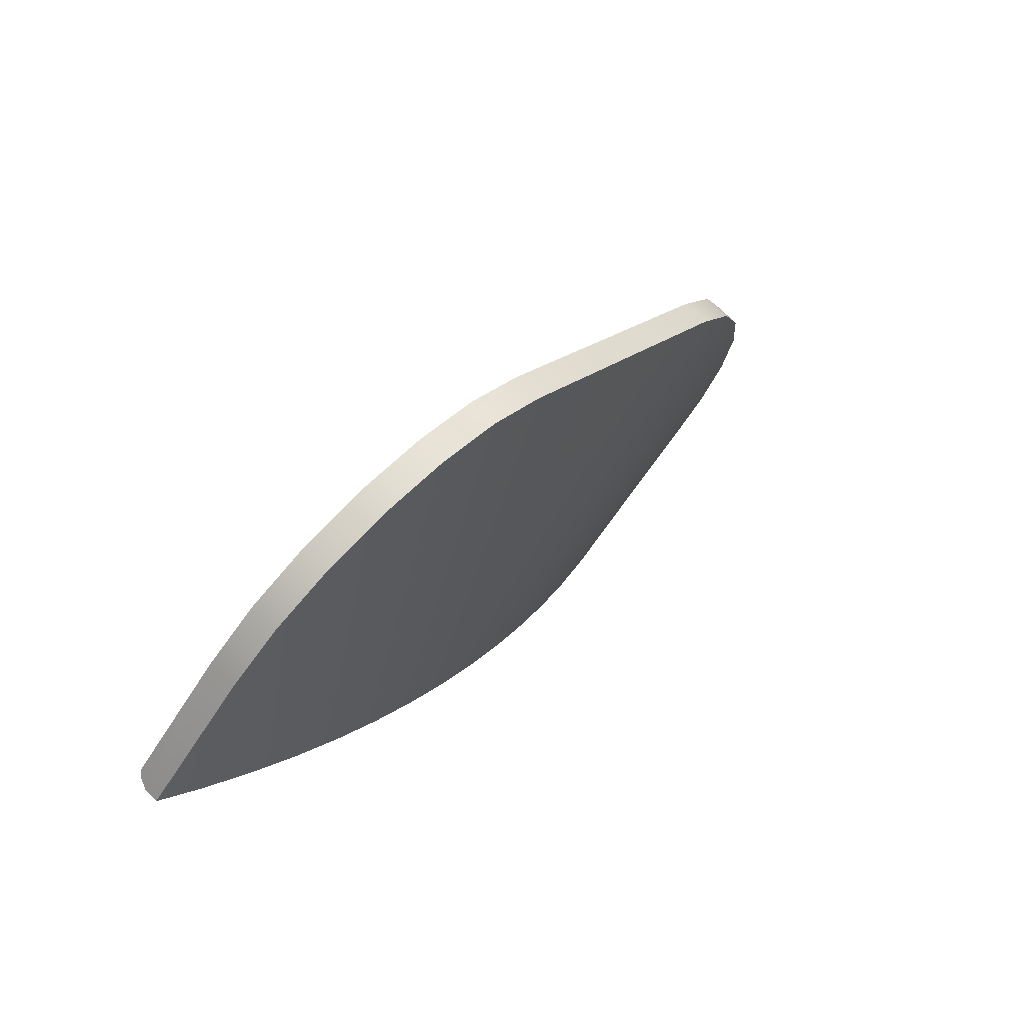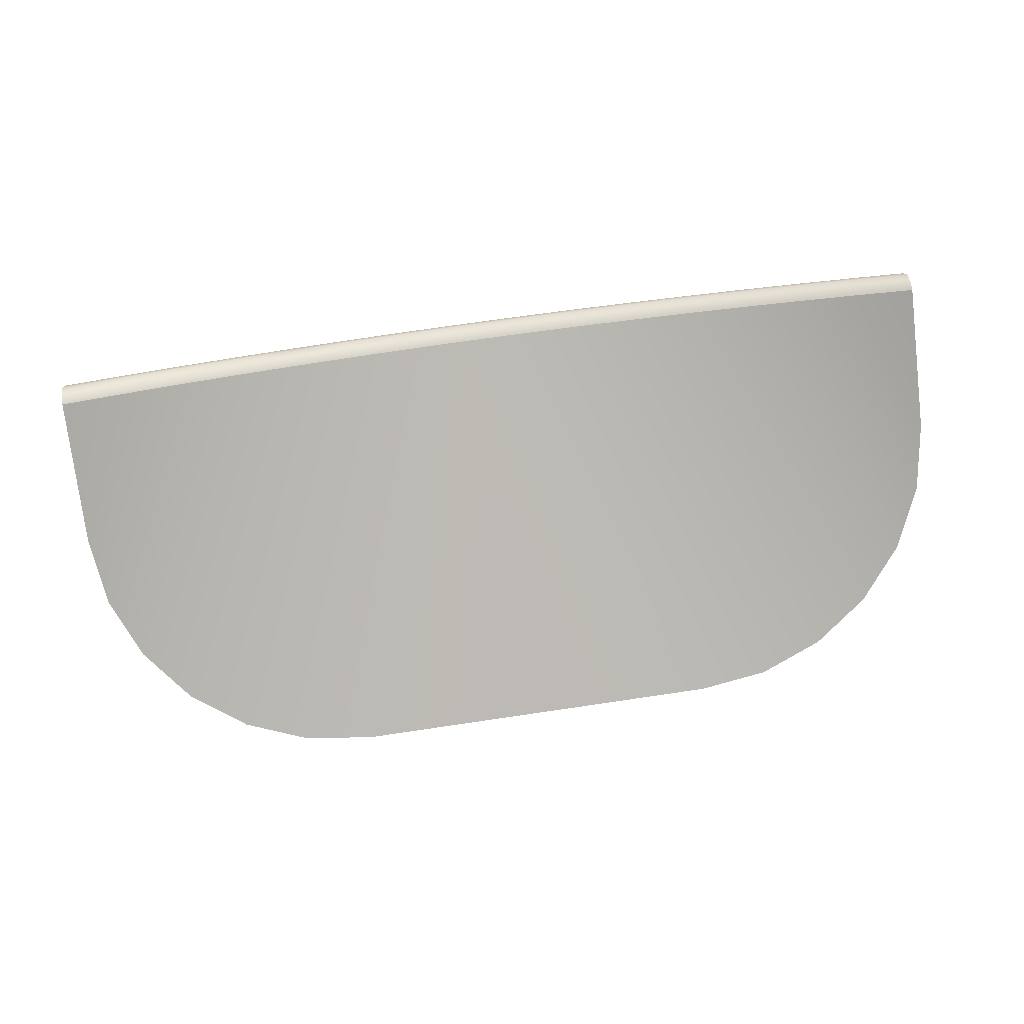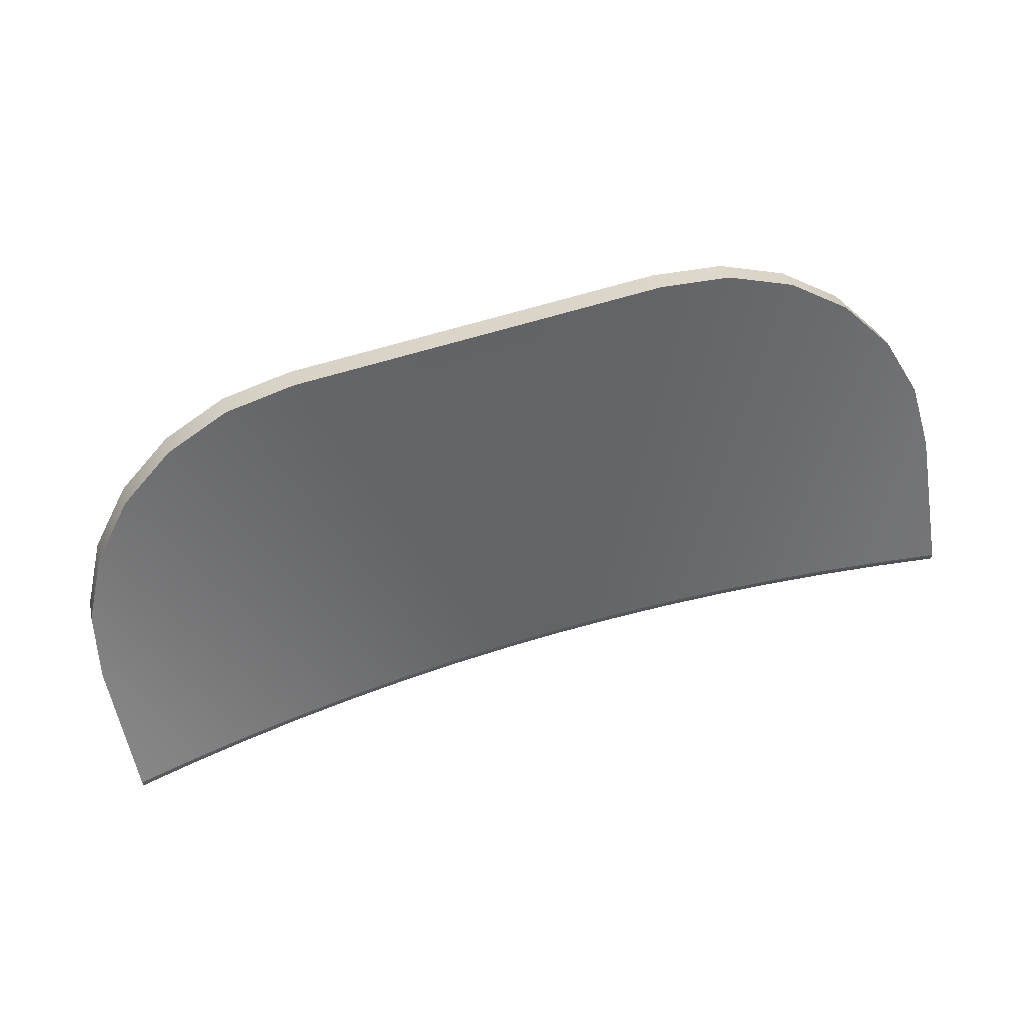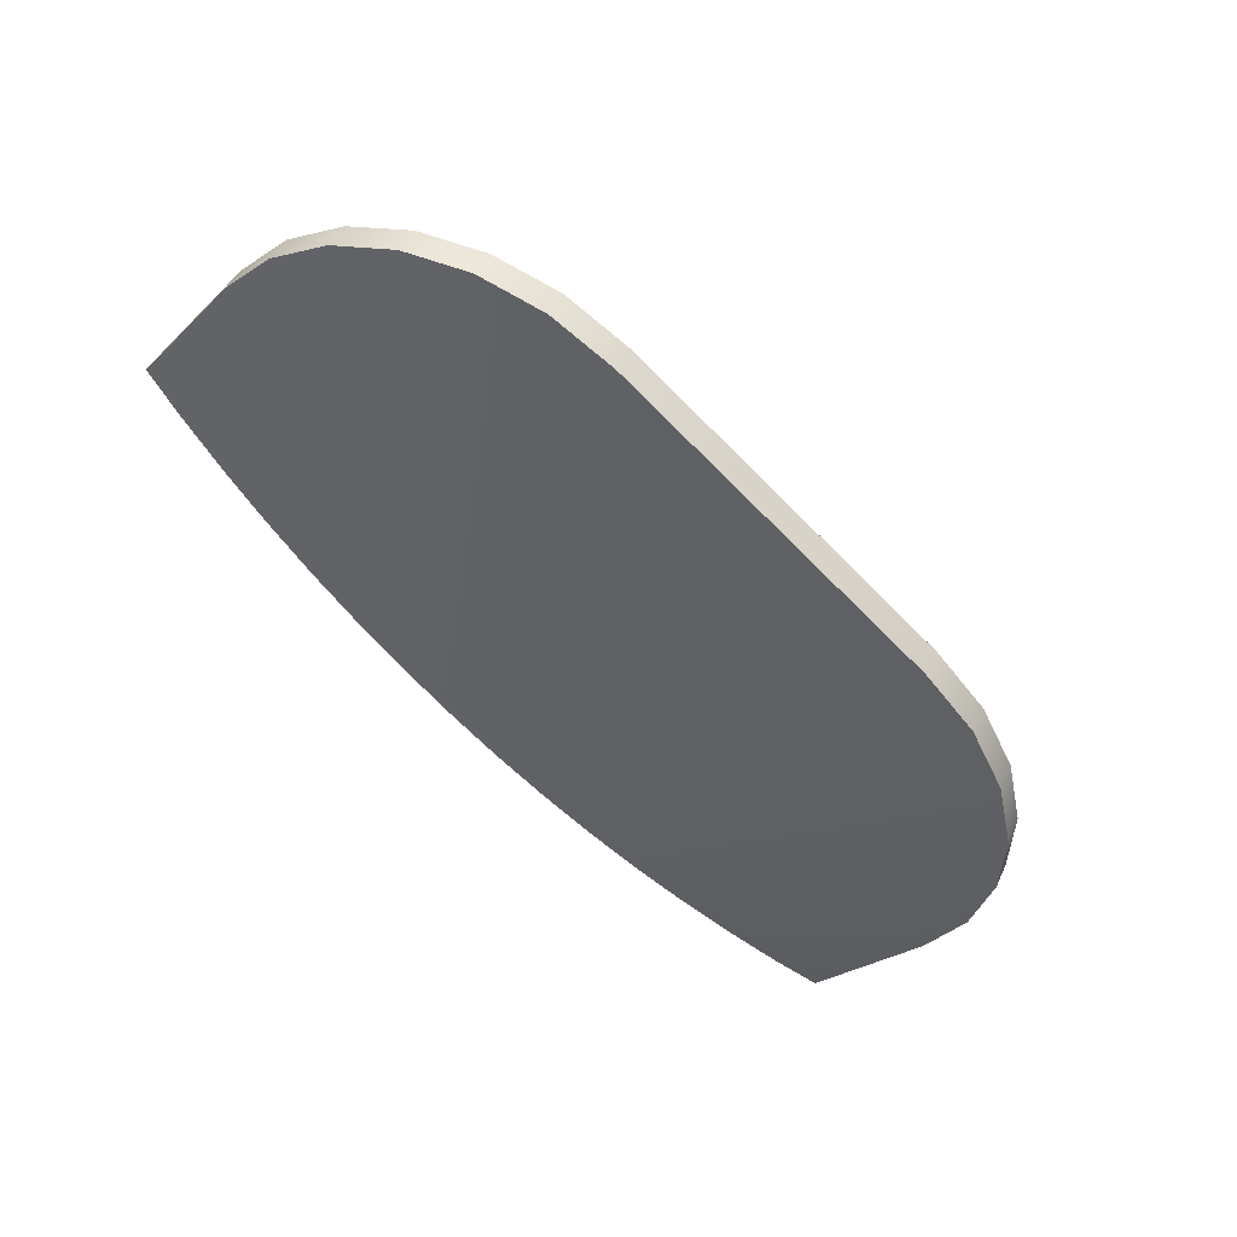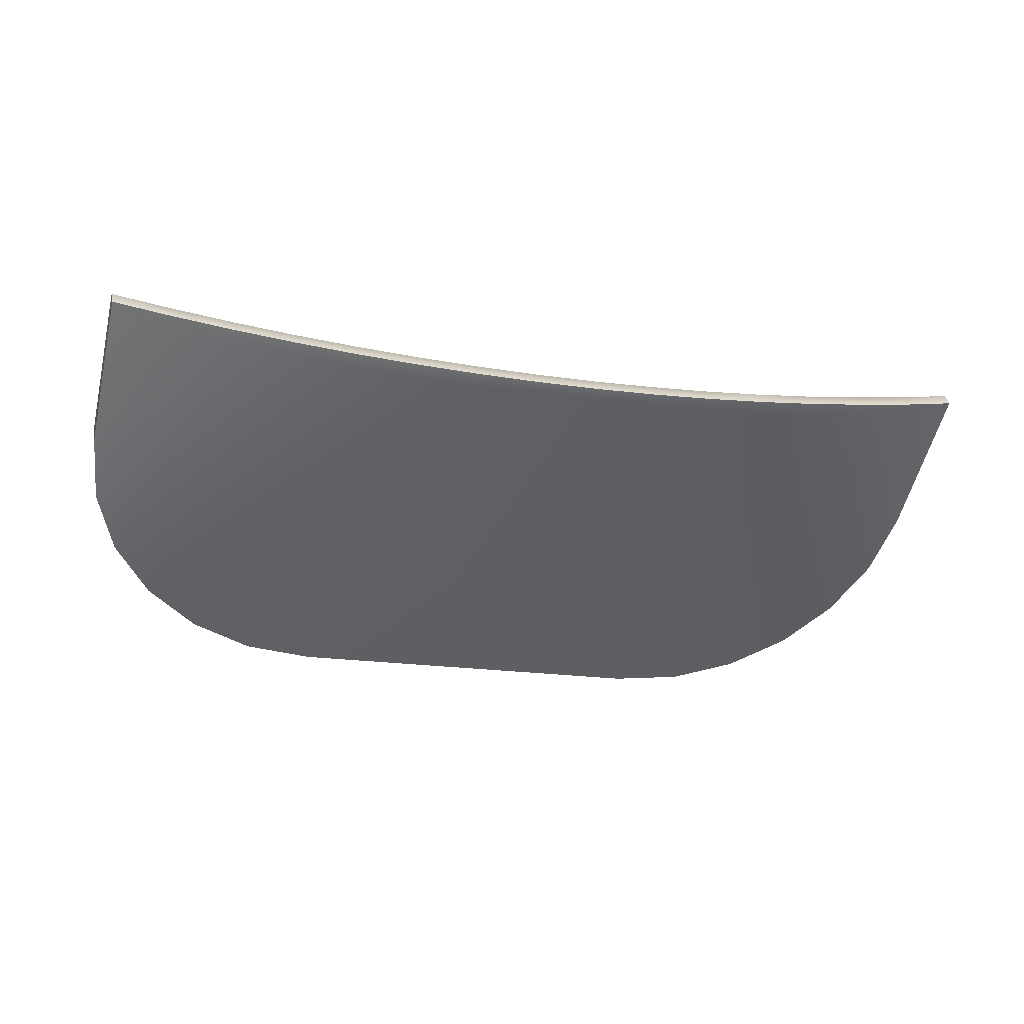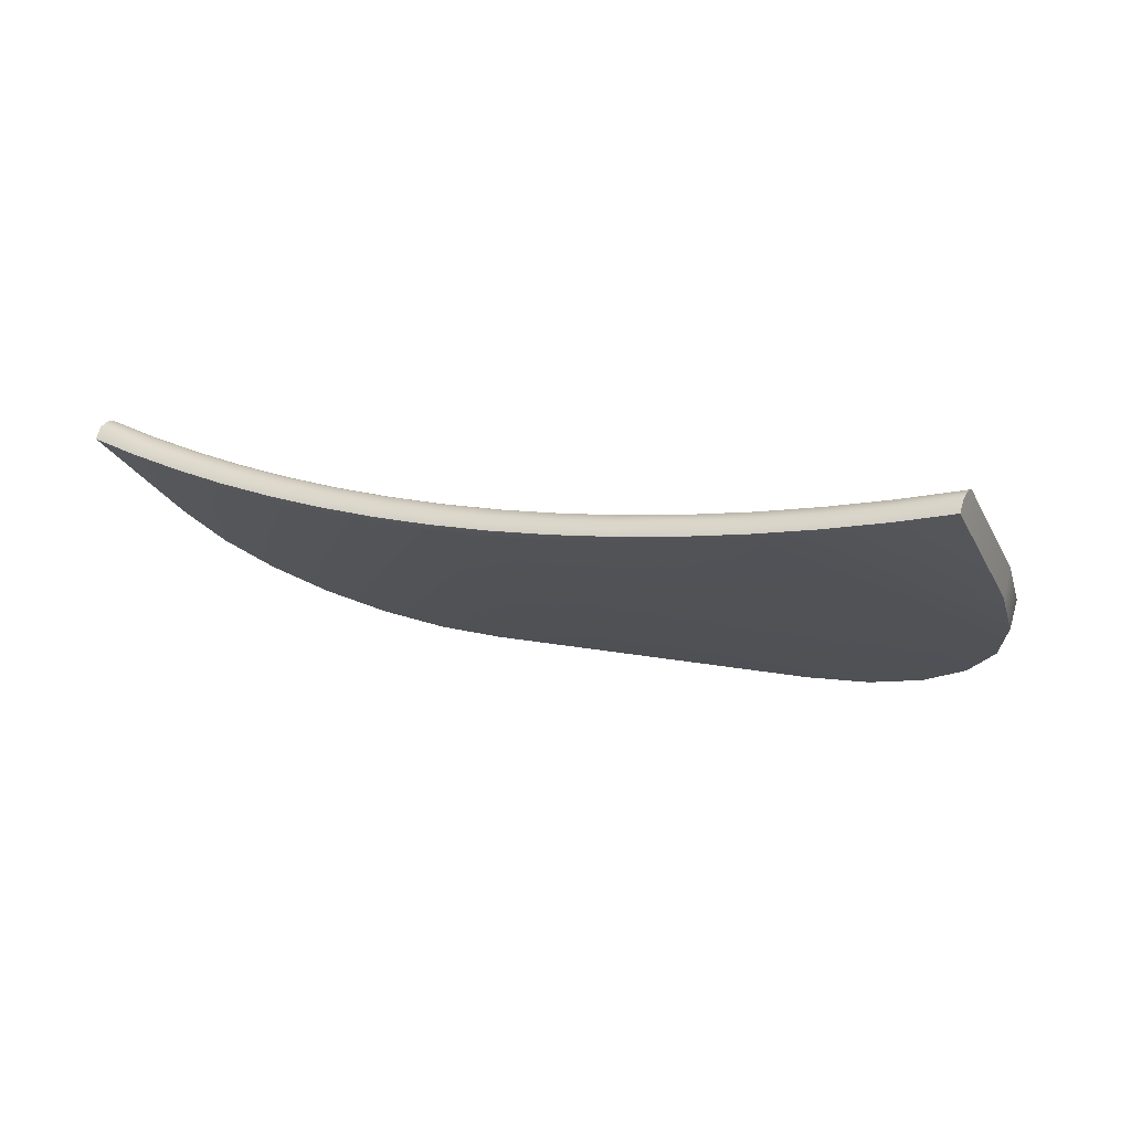
<metadata>
{"format":"obj","ext":"obj","renderer":"f3d","projection":"perspective","resolution":1024,"background":"white","views":[{"elev":18.1,"azim":119.4,"up":"+Y"},{"elev":69.2,"azim":171.5,"up":"+Z"},{"elev":68.0,"azim":-16.7,"up":"+Y"},{"elev":-70.4,"azim":134.9,"up":"+Z"},{"elev":-18.5,"azim":-16.8,"up":"+Z"},{"elev":11.5,"azim":28.8,"up":"+Z"}]}
</metadata>
<code>
o Group1/mesh1/mesh1-geometry#mesh1-geometry
v 0.3482 0.4578 -0.2336
v 0.3093 0.3129 -0.1439
v 0.263 0.3074 -0.1517
v 0.3554 0.4135 -0.202
v 0.3099 0.3068 -0.1429
v 0.3277 0.4981 -0.2624
v 0.3554 0.4005 -0.2203
v 0.3554 0.3194 -0.1349
v 0.2635 0.3013 -0.1507
v 0.3554 0.3132 -0.1339
v 0.3482 0.4447 -0.2519
v 0.2163 0.3027 -0.1582
v 0.3554 0.3064 -0.1532
v 0.3554 0.3037 -0.1375
v 0.3117 0.2976 -0.1461
v 0.3277 0.485 -0.2807
v 0.2951 0.5326 -0.2871
v 0.3141 0.3006 -0.1613
v 0.3554 0.2972 -0.1466
v 0.2167 0.2966 -0.1572
v 0.265 0.292 -0.1539
v 0.267 0.2949 -0.1692
v 0.1693 0.299 -0.1635
v 0.3141 0.2914 -0.1548
v 0.267 0.2858 -0.1627
v 0.2196 0.2902 -0.1758
v 0.2951 0.5196 -0.3054
v 0.2526 0.5592 -0.306
v 0.1697 0.2929 -0.1624
v 0.2179 0.2873 -0.1605
v 0.2196 0.281 -0.1693
v 0.2526 0.5461 -0.3243
v 0.1222 0.2962 -0.1674
v 0.1719 0.2864 -0.1811
v 0.2032 0.5628 -0.3362
v 0.2032 0.5759 -0.3179
v 0.1225 0.2901 -0.1663
v 0.1706 0.2836 -0.1658
v 0.1719 0.2773 -0.1746
v 0.1241 0.2836 -0.1851
v 0.07497 0.2944 -0.17
v 0.1488 0.5686 -0.3404
v 0.07608 0.2817 -0.1878
v 0.1488 0.5817 -0.3221
v 0.07511 0.2882 -0.169
v 0.1231 0.2807 -0.1697
v 0.1241 0.2744 -0.1786
v 0.02763 0.2934 -0.1713
v 0.05223 0.5686 -0.3404
v 0.028 0.2807 -0.1891
v 0.07608 0.2725 -0.1812
v 0.05223 0.5817 -0.3221
v 0.02768 0.2873 -0.1703
v 0.07552 0.2789 -0.1723
v 0.05102 0.5686 -0.3404
v -0.04433 0.5817 -0.3221
v -0.01973 0.2934 -0.1713
v 0.028 0.2716 -0.1826
v -0.04433 0.5686 -0.3404
v -0.01978 0.2873 -0.1703
v 0.02782 0.2779 -0.1737
v -0.0201 0.2807 -0.1891
v -0.1409 0.5817 -0.3221
v -0.1409 0.5686 -0.3404
v -0.06721 0.2882 -0.169
v -0.0201 0.2716 -0.1826
v -0.06707 0.2944 -0.17
v -0.06763 0.2789 -0.1723
v -0.01992 0.2779 -0.1737
v -0.06818 0.2725 -0.1812
v -0.06818 0.2817 -0.1878
v -0.1953 0.5628 -0.3362
v -0.1953 0.5759 -0.3179
v -0.1146 0.2901 -0.1663
v -0.1152 0.2807 -0.1697
v -0.1143 0.2962 -0.1674
v -0.1162 0.2744 -0.1786
v -0.1162 0.2836 -0.1851
v -0.2447 0.5461 -0.3243
v -0.2447 0.5592 -0.306
v -0.1618 0.2929 -0.1624
v -0.1627 0.2836 -0.1658
v -0.1614 0.299 -0.1635
v -0.164 0.2773 -0.1746
v -0.164 0.2864 -0.1811
v -0.2872 0.5196 -0.3054
v -0.2872 0.5326 -0.2871
v -0.2088 0.2966 -0.1572
v -0.21 0.2873 -0.1605
v -0.2084 0.3027 -0.1582
v -0.2117 0.281 -0.1693
v -0.2117 0.2902 -0.1758
v -0.3198 0.485 -0.2807
v -0.3198 0.4981 -0.2624
v -0.2556 0.3013 -0.1507
v -0.2571 0.292 -0.1539
v -0.2551 0.3074 -0.1517
v -0.2591 0.2858 -0.1627
v -0.2591 0.2949 -0.1692
v -0.3403 0.4447 -0.2519
v -0.3403 0.4578 -0.2336
v -0.302 0.3068 -0.1429
v -0.3038 0.2976 -0.1461
v -0.3014 0.3129 -0.1439
v -0.3062 0.2914 -0.1548
v -0.3062 0.3006 -0.1613
v -0.3475 0.4005 -0.2203
v -0.3475 0.4135 -0.202
v -0.3475 0.3132 -0.1339
v -0.3475 0.3037 -0.1375
v -0.3475 0.3194 -0.1349
v -0.3475 0.2972 -0.1466
v -0.3475 0.3064 -0.1532
f 1 2 3
f 1 4 2
f 2 5 3
f 6 1 3
f 7 1 4
f 4 1 7
f 4 8 2
f 9 3 5
f 5 2 10
f 11 6 1
f 1 6 11
f 6 3 12
f 1 7 11
f 11 7 1
f 4 13 7
f 7 13 4
f 8 14 4
f 4 14 8
f 8 10 2
f 3 9 12
f 5 15 9
f 10 14 5
f 6 11 16
f 16 11 6
f 17 6 12
f 18 7 11
f 4 19 13
f 13 19 4
f 18 13 7
f 14 8 10
f 10 8 14
f 4 14 19
f 19 14 4
f 20 12 9
f 21 9 15
f 15 5 14
f 22 11 16
f 16 17 6
f 6 17 16
f 17 12 23
f 22 18 11
f 13 18 19
f 19 24 14
f 12 20 23
f 9 21 20
f 15 25 21
f 14 24 15
f 26 22 16
f 17 16 27
f 27 16 17
f 28 17 23
f 18 22 24
f 24 19 18
f 29 23 20
f 30 20 21
f 25 31 21
f 24 25 15
f 22 26 25
f 26 16 27
f 32 17 27
f 27 17 32
f 17 32 28
f 28 32 17
f 28 23 33
f 25 24 22
f 23 29 33
f 20 30 29
f 21 31 30
f 31 25 26
f 34 26 27
f 34 27 32
f 35 28 32
f 32 28 35
f 36 28 33
f 37 33 29
f 38 29 30
f 31 39 30
f 26 34 31
f 40 34 32
f 28 35 36
f 36 35 28
f 40 32 35
f 36 33 41
f 33 37 41
f 29 38 37
f 38 30 39
f 39 31 34
f 34 40 39
f 42 36 35
f 35 36 42
f 43 40 35
f 44 36 41
f 45 41 37
f 46 37 38
f 39 47 38
f 47 39 40
f 36 42 44
f 44 42 36
f 43 35 42
f 40 43 47
f 44 41 48
f 41 45 48
f 37 46 45
f 38 47 46
f 49 44 42
f 42 44 49
f 50 43 42
f 51 47 43
f 44 48 52
f 53 48 45
f 54 45 46
f 47 51 46
f 44 49 52
f 52 49 44
f 49 55 42
f 43 50 51
f 50 42 55
f 48 56 52
f 48 53 57
f 45 54 53
f 46 51 54
f 55 52 49
f 49 52 55
f 58 51 50
f 55 59 50
f 56 48 57
f 52 59 56
f 56 59 52
f 60 57 53
f 61 53 54
f 51 58 54
f 59 52 55
f 55 52 59
f 50 62 58
f 62 50 59
f 63 56 57
f 64 56 59
f 59 56 64
f 60 65 57
f 53 61 60
f 54 58 61
f 66 58 62
f 62 59 64
f 56 64 63
f 63 64 56
f 63 57 67
f 67 57 65
f 65 60 68
f 69 60 61
f 61 58 69
f 58 66 69
f 66 62 70
f 71 62 64
f 72 63 64
f 64 63 72
f 63 67 73
f 65 74 67
f 69 68 60
f 68 75 65
f 69 66 68
f 71 70 62
f 66 70 68
f 72 71 64
f 63 72 73
f 73 72 63
f 73 67 76
f 76 67 74
f 74 65 75
f 68 70 75
f 70 71 77
f 78 71 72
f 79 73 72
f 72 73 79
f 73 76 80
f 74 81 76
f 75 82 74
f 70 77 75
f 78 77 71
f 79 78 72
f 73 79 80
f 80 79 73
f 80 76 83
f 83 76 81
f 81 74 82
f 75 77 82
f 77 78 84
f 85 78 79
f 86 80 79
f 79 80 86
f 80 83 87
f 81 88 83
f 82 89 81
f 77 84 82
f 85 84 78
f 86 85 79
f 80 86 87
f 87 86 80
f 87 83 90
f 90 83 88
f 88 81 89
f 82 84 89
f 84 85 91
f 92 85 86
f 93 87 86
f 86 87 93
f 87 90 94
f 88 95 90
f 89 96 88
f 84 91 89
f 92 91 85
f 93 92 86
f 87 93 94
f 94 93 87
f 94 90 97
f 97 90 95
f 95 88 96
f 89 91 96
f 91 92 98
f 99 92 93
f 100 94 93
f 93 94 100
f 94 97 101
f 95 102 97
f 96 103 95
f 91 98 96
f 99 98 92
f 100 99 93
f 94 100 101
f 101 100 94
f 101 97 104
f 104 97 102
f 102 95 103
f 96 98 103
f 98 99 105
f 106 99 100
f 107 101 100
f 100 101 107
f 101 104 108
f 102 109 104
f 103 110 102
f 98 105 103
f 106 105 99
f 107 106 100
f 101 107 108
f 108 107 101
f 108 104 111
f 111 104 109
f 109 102 110
f 103 105 110
f 105 106 112
f 113 106 107
f 113 108 107
f 107 108 113
f 110 111 108
f 108 111 110
f 111 110 109
f 109 110 111
f 112 110 105
f 113 112 106
f 112 108 113
f 113 108 112
f 110 108 112
f 112 108 110
f 3 2 1
f 2 4 1
f 3 5 2
f 3 1 6
f 2 8 4
f 5 3 9
f 10 2 5
f 12 3 6
f 2 10 8
f 12 9 3
f 9 15 5
f 5 14 10
f 12 6 17
f 9 12 20
f 15 9 21
f 14 5 15
f 23 12 17
f 14 24 19
f 23 20 12
f 20 21 9
f 21 25 15
f 15 24 14
f 23 17 28
f 20 23 29
f 21 20 30
f 21 31 25
f 15 25 24
f 33 23 28
f 33 29 23
f 29 30 20
f 30 31 21
f 33 28 36
f 29 33 37
f 30 29 38
f 30 39 31
f 41 33 36
f 41 37 33
f 37 38 29
f 39 30 38
f 41 36 44
f 37 41 45
f 38 37 46
f 38 47 39
f 48 41 44
f 48 45 41
f 45 46 37
f 46 47 38
f 52 48 44
f 45 48 53
f 46 45 54
f 46 51 47
f 52 56 48
f 57 53 48
f 53 54 45
f 54 51 46
f 57 48 56
f 53 57 60
f 54 53 61
f 54 58 51
f 57 56 63
f 57 65 60
f 60 61 53
f 61 58 54
f 67 57 63
f 65 57 67
f 68 60 65
f 61 60 69
f 69 58 61
f 69 66 58
f 73 67 63
f 67 74 65
f 60 68 69
f 65 75 68
f 68 66 69
f 68 70 66
f 76 67 73
f 74 67 76
f 75 65 74
f 75 70 68
f 80 76 73
f 76 81 74
f 74 82 75
f 75 77 70
f 83 76 80
f 81 76 83
f 82 74 81
f 82 77 75
f 87 83 80
f 83 88 81
f 81 89 82
f 82 84 77
f 90 83 87
f 88 83 90
f 89 81 88
f 89 84 82
f 94 90 87
f 90 95 88
f 88 96 89
f 89 91 84
f 97 90 94
f 95 90 97
f 96 88 95
f 96 91 89
f 101 97 94
f 97 102 95
f 95 103 96
f 96 98 91
f 104 97 101
f 102 97 104
f 103 95 102
f 103 98 96
f 108 104 101
f 104 109 102
f 102 110 103
f 103 105 98
f 111 104 108
f 109 104 111
f 110 102 109
f 110 105 103
f 105 110 112
f 11 7 18
f 7 13 18
f 16 11 22
f 11 18 22
f 19 18 13
f 16 22 26
f 24 22 18
f 18 19 24
f 25 26 22
f 27 16 26
f 22 24 25
f 26 25 31
f 27 26 34
f 32 27 34
f 31 34 26
f 32 34 40
f 35 32 40
f 34 31 39
f 39 40 34
f 35 40 43
f 40 39 47
f 42 35 43
f 47 43 40
f 42 43 50
f 43 47 51
f 42 55 49
f 51 50 43
f 55 42 50
f 50 51 58
f 50 59 55
f 58 62 50
f 59 50 62
f 62 58 66
f 64 59 62
f 70 62 66
f 64 62 71
f 62 70 71
f 64 71 72
f 77 71 70
f 72 71 78
f 71 77 78
f 72 78 79
f 84 78 77
f 79 78 85
f 78 84 85
f 79 85 86
f 91 85 84
f 86 85 92
f 85 91 92
f 86 92 93
f 98 92 91
f 93 92 99
f 92 98 99
f 93 99 100
f 105 99 98
f 100 99 106
f 99 105 106
f 100 106 107
f 112 106 105
f 107 106 113
f 106 112 113

</code>
